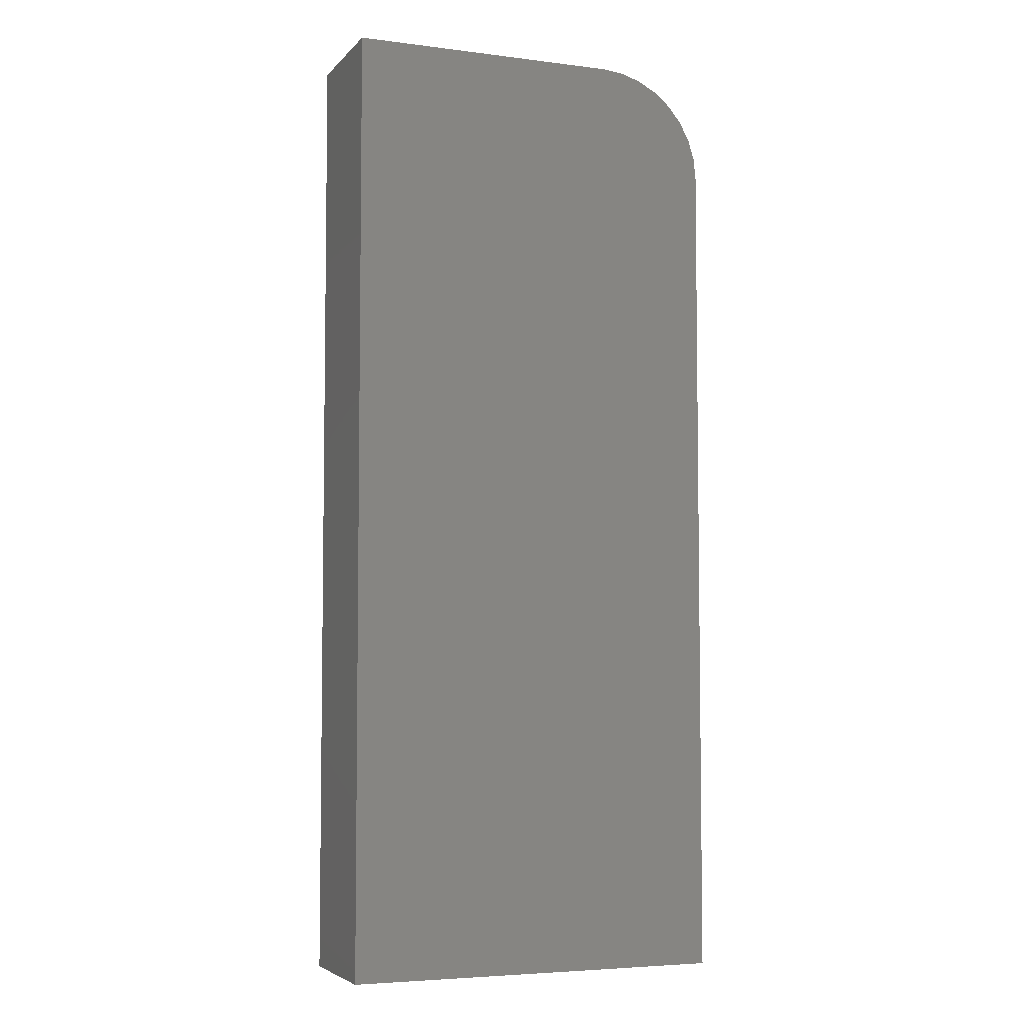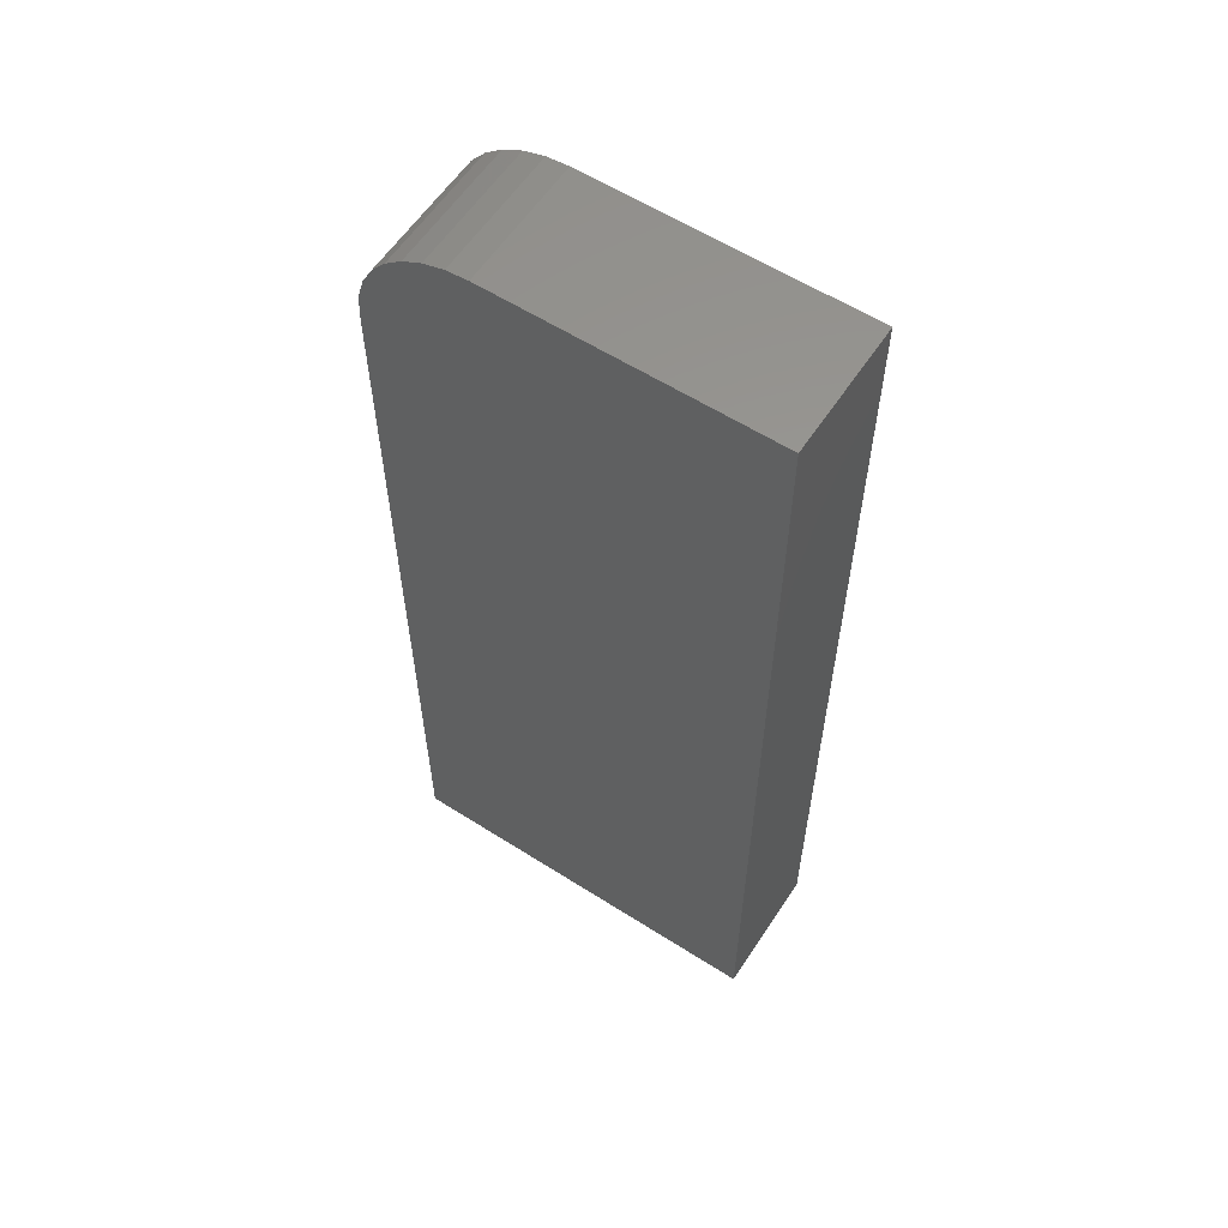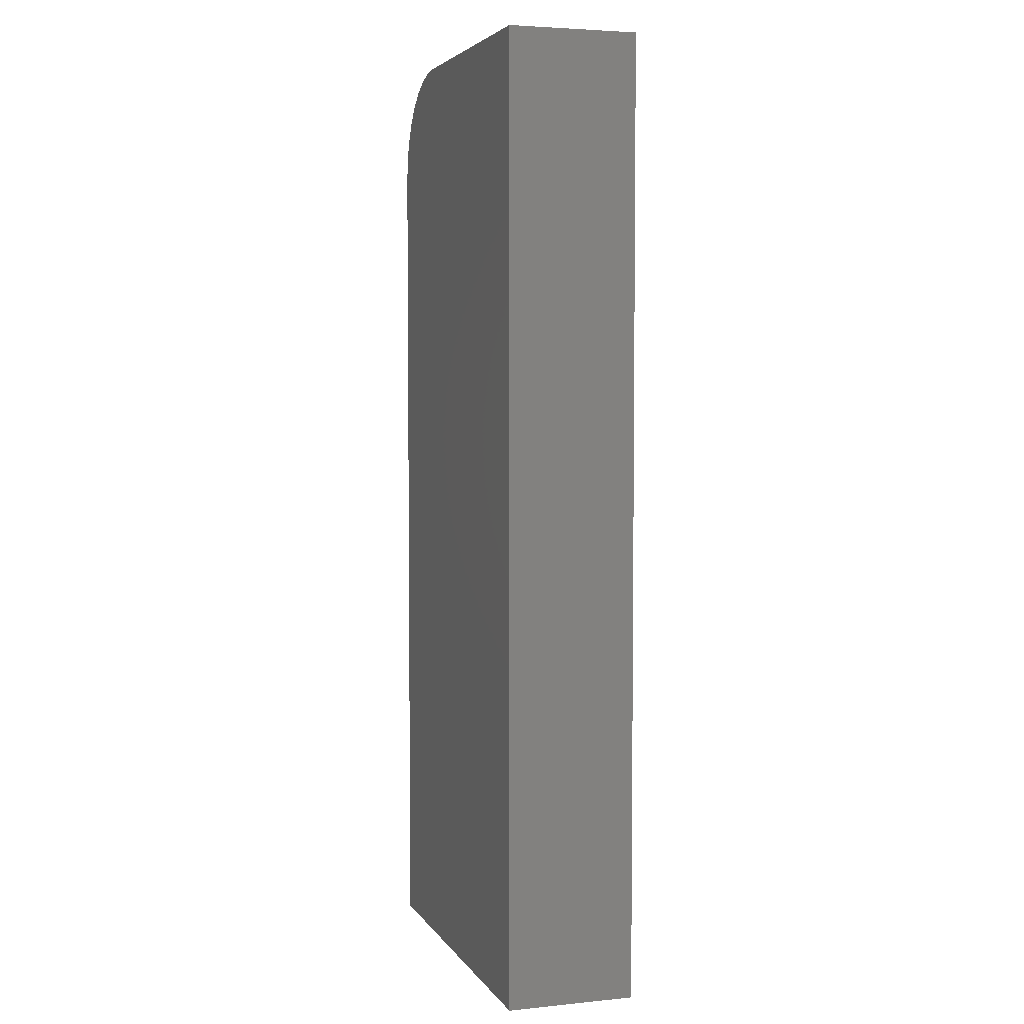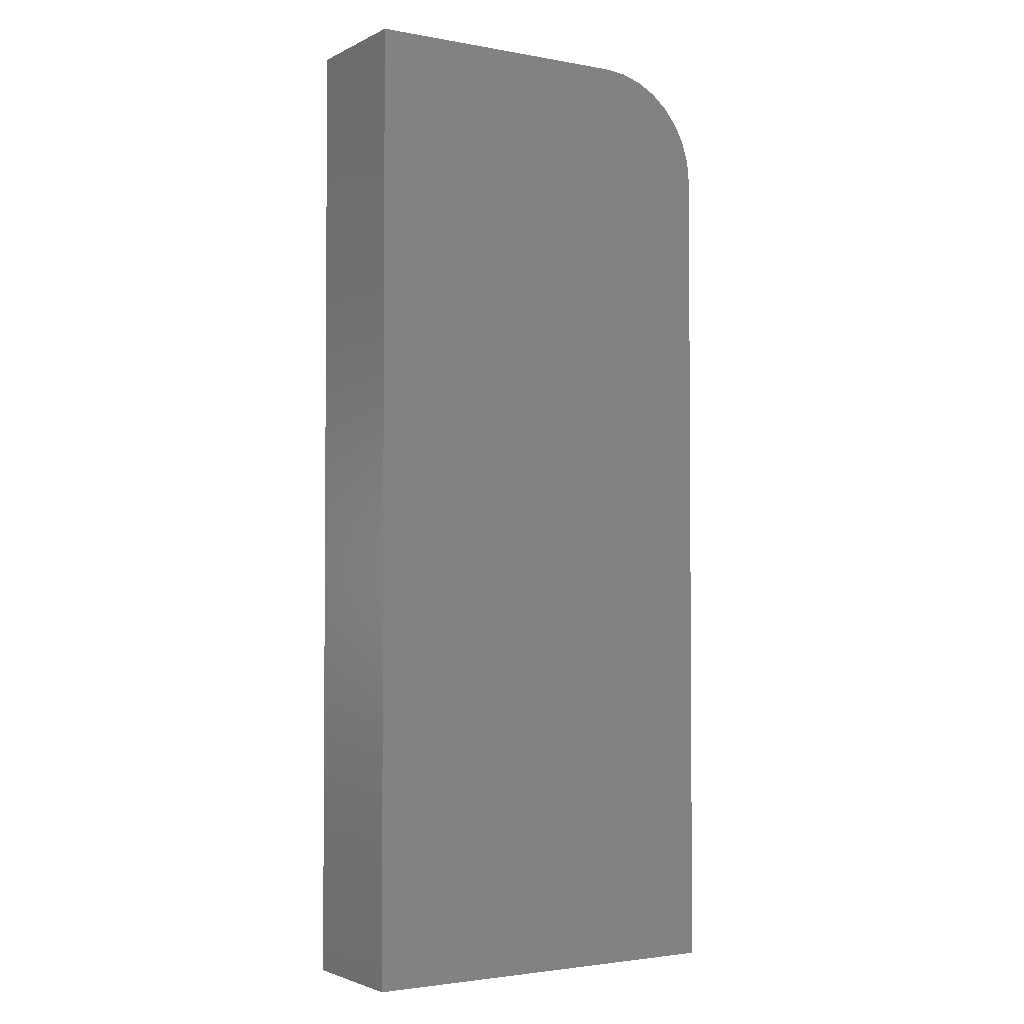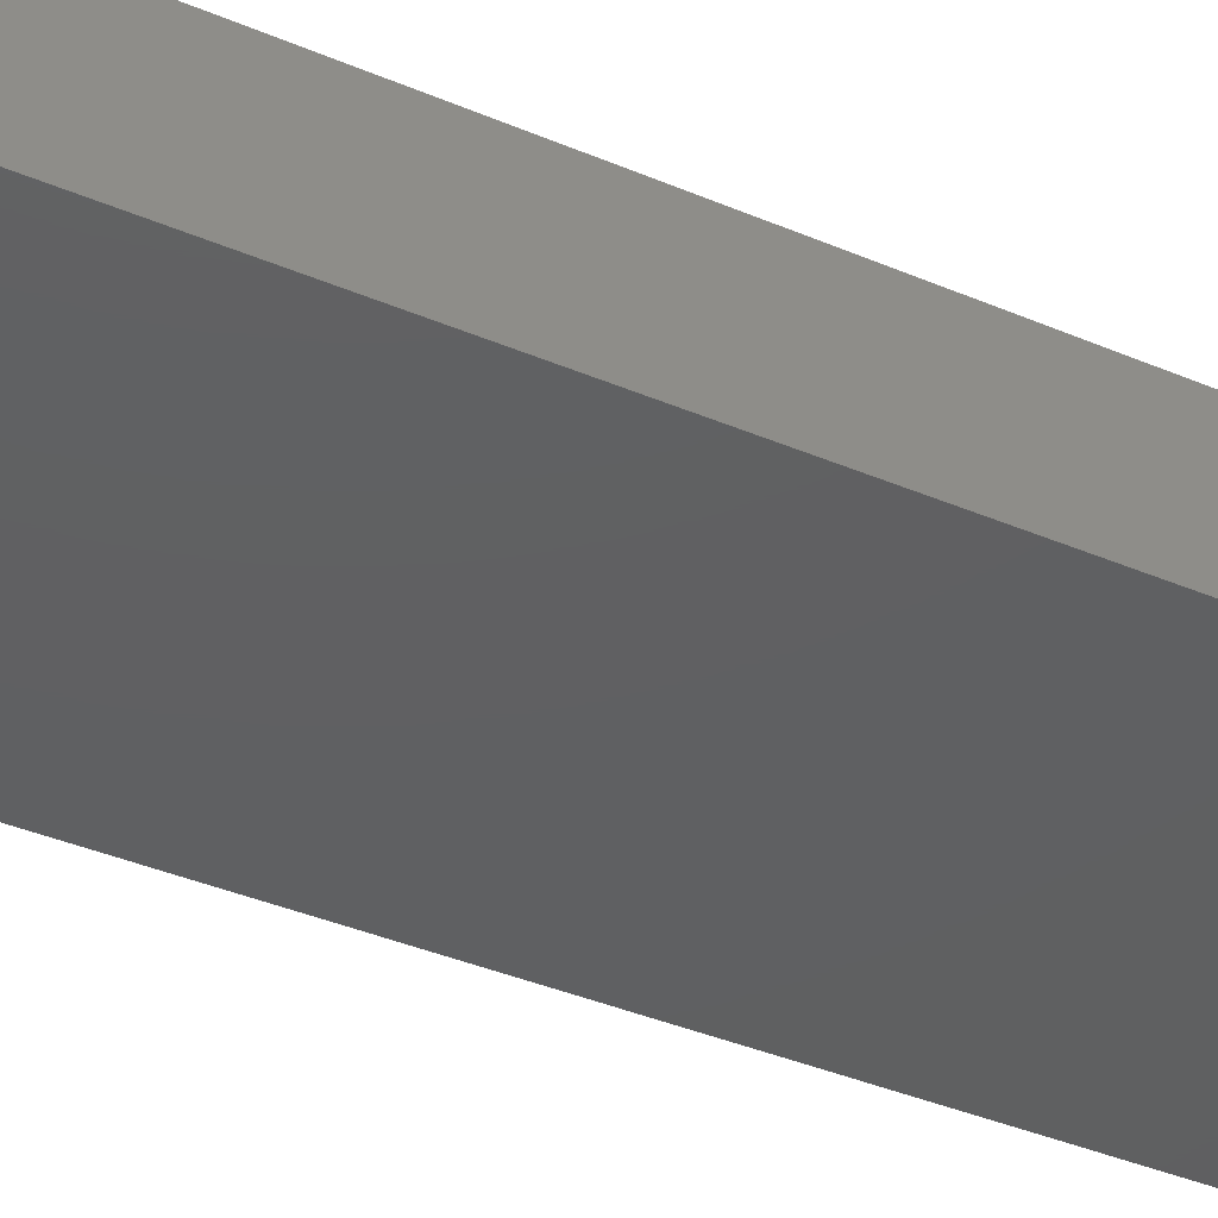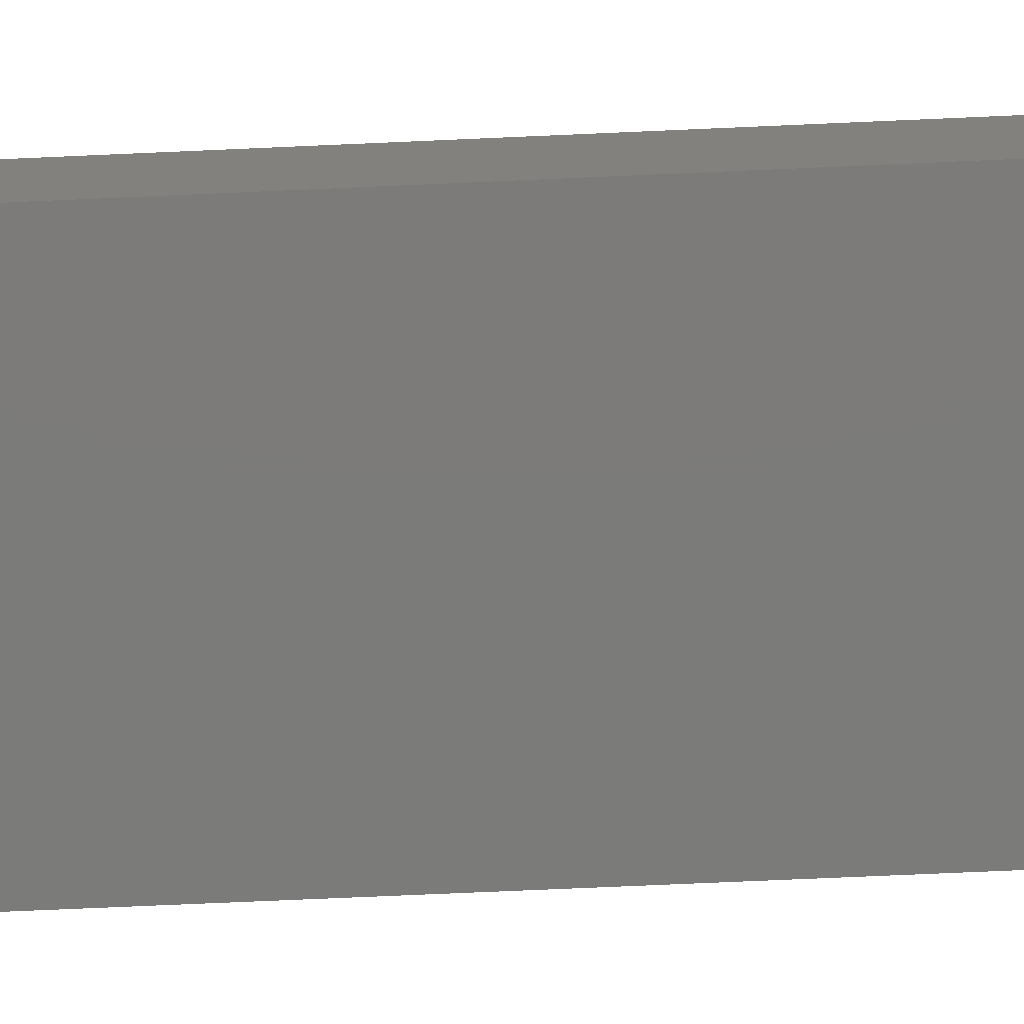
<metadata>
{"format":"stl","ext":"stl","renderer":"f3d","projection":"perspective","resolution":1024,"background":"white","views":[{"elev":-5.1,"azim":-21.6,"up":"+Y"},{"elev":59.2,"azim":-146.8,"up":"+Y"},{"elev":4.3,"azim":-107.9,"up":"+Y"},{"elev":-2.6,"azim":-32.2,"up":"+Y"},{"elev":-40.7,"azim":62.8,"up":"+Z"},{"elev":-74.5,"azim":92.5,"up":"+Z"}]}
</metadata>
<code>
# stl→obj: 24 verts, 44 faces
v 0.05312 0.75 0.05469
v 0.07106 0.7464 0.05469
v 0.06227 0.7491 0.05469
v -0.0625 0.75 0.05469
v -0.0625 0.3438 0.05469
v 0.1 0.3438 0.05469
v 0.1 0.7031 0.05469
v 0.0991 0.7123 0.05469
v 0.09643 0.7211 0.05469
v 0.0921 0.7292 0.05469
v 0.08627 0.7363 0.05469
v 0.07917 0.7421 0.05469
v 0.06227 0.7491 0
v 0.07106 0.7464 0
v 0.05312 0.75 0
v -0.0625 0.75 0
v 0.07917 0.7421 0
v 0.08627 0.7363 0
v 0.0921 0.7292 0
v 0.09643 0.7211 0
v 0.0991 0.7123 0
v 0.1 0.7031 0
v 0.1 0.3438 0
v -0.0625 0.3438 0
f 1 2 3
f 4 5 6
f 4 6 7
f 4 7 8
f 4 8 9
f 4 9 10
f 4 10 11
f 4 11 12
f 4 12 2
f 4 2 1
f 13 14 15
f 16 15 14
f 16 14 17
f 16 17 18
f 16 18 19
f 16 19 20
f 16 20 21
f 16 21 22
f 16 22 23
f 16 23 24
f 1 15 4
f 4 15 16
f 6 23 7
f 7 23 22
f 15 1 13
f 13 1 3
f 13 3 14
f 14 3 2
f 14 2 17
f 17 2 12
f 17 12 18
f 18 12 11
f 18 11 19
f 19 11 10
f 19 10 20
f 20 10 9
f 20 9 21
f 21 9 8
f 21 8 22
f 22 8 7
f 4 16 5
f 5 16 24
f 5 24 6
f 6 24 23

</code>
